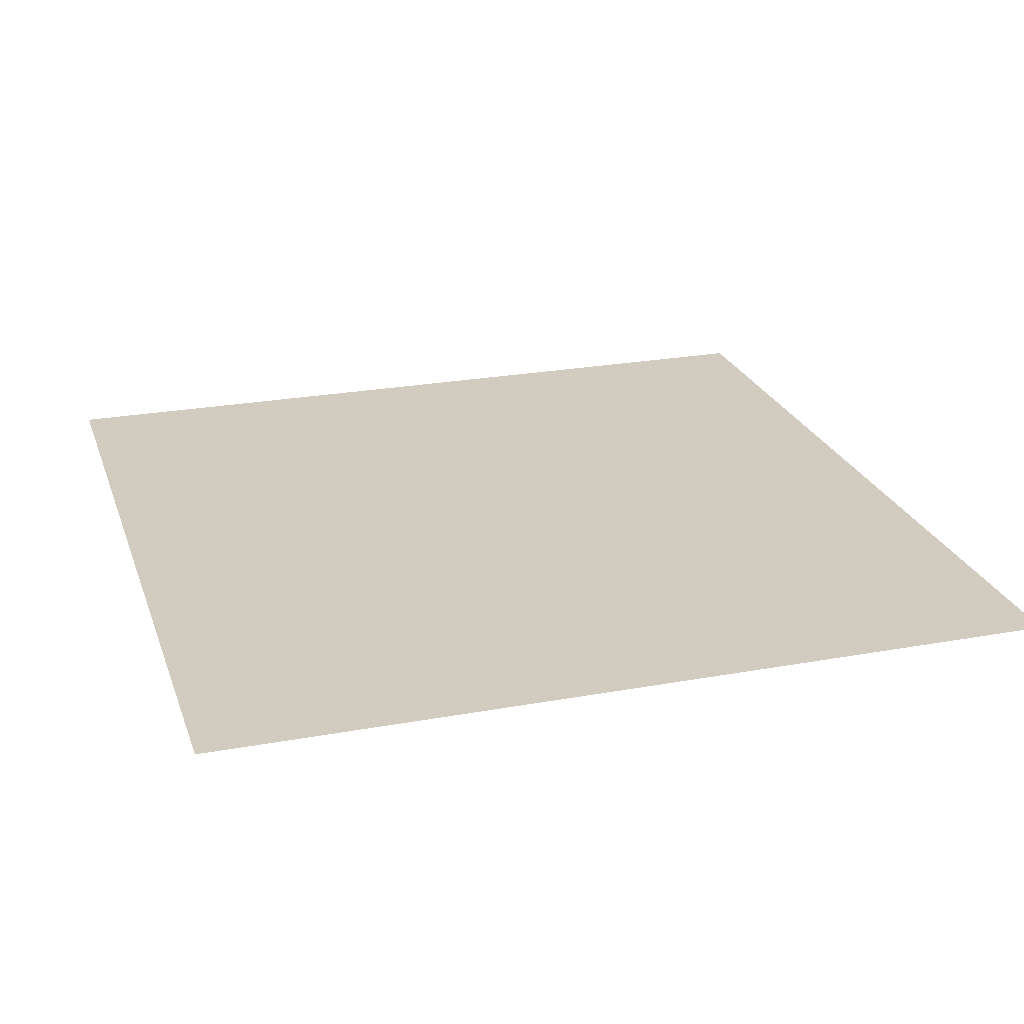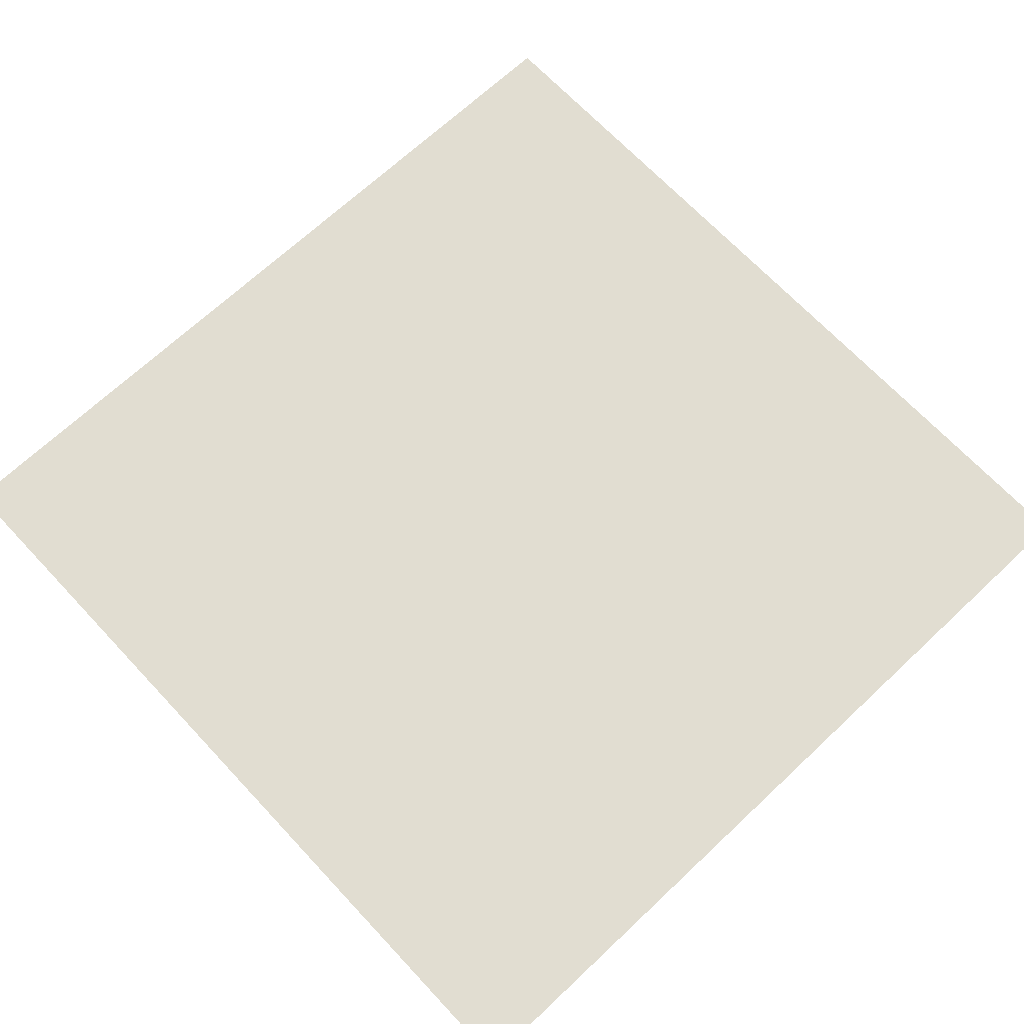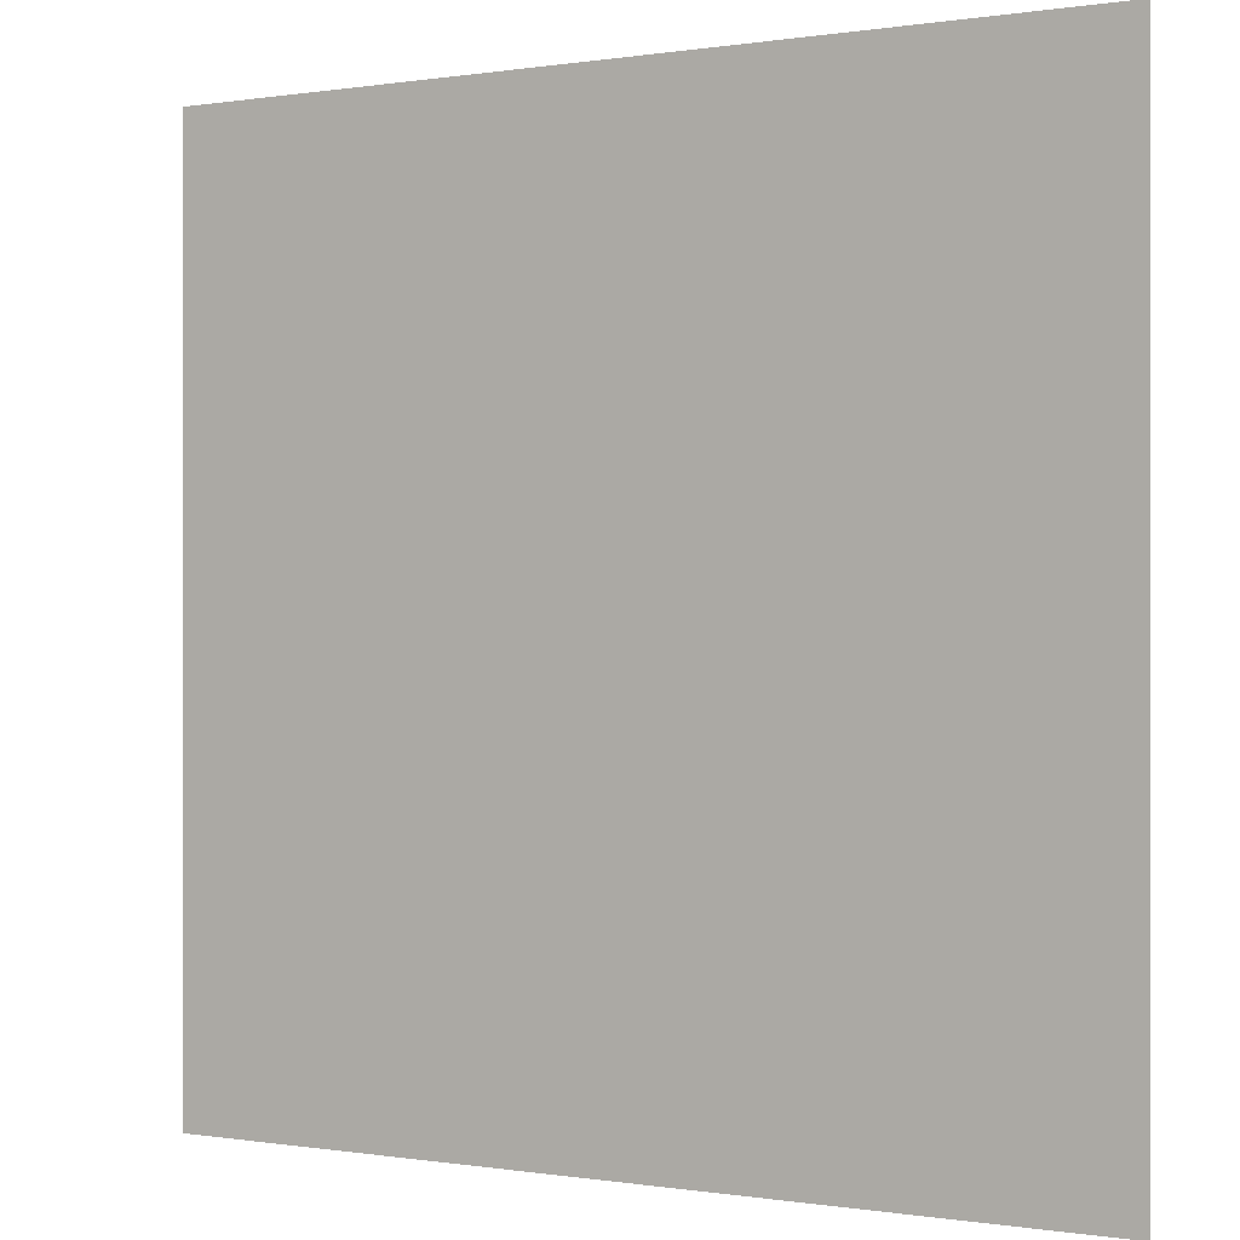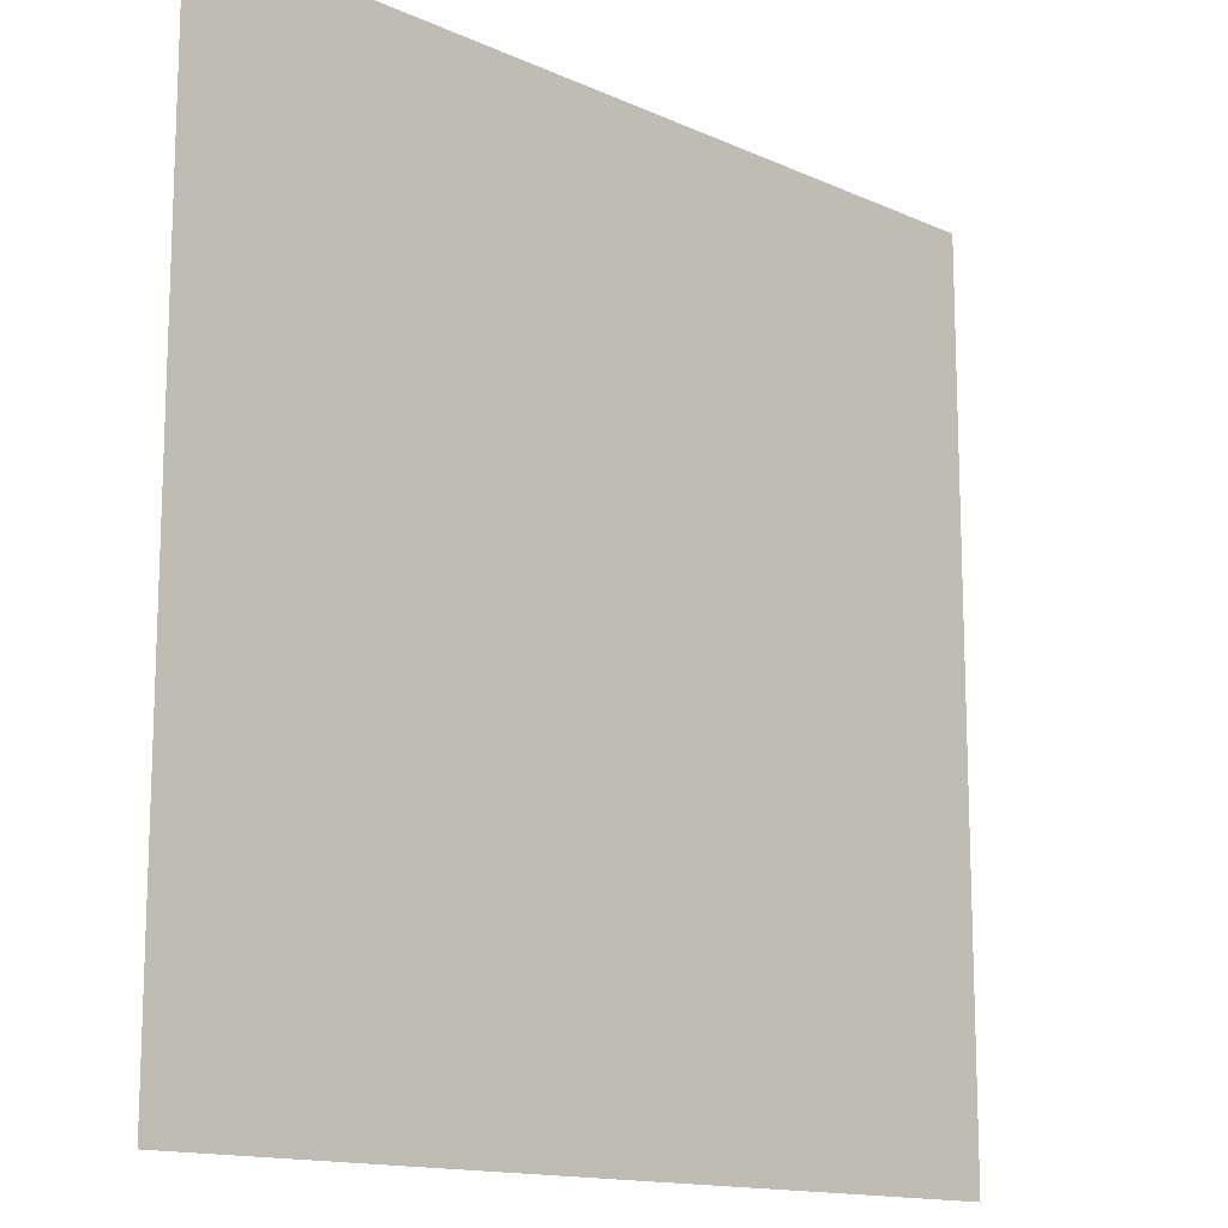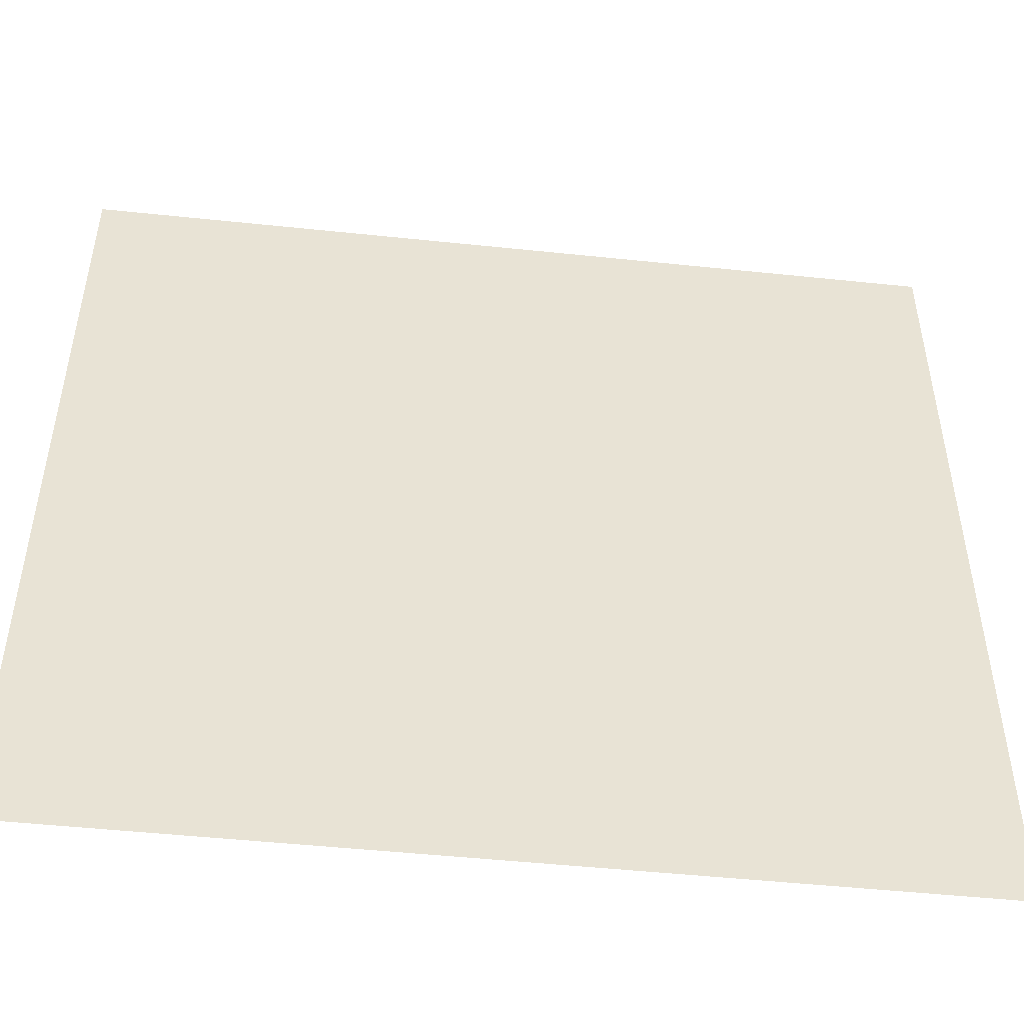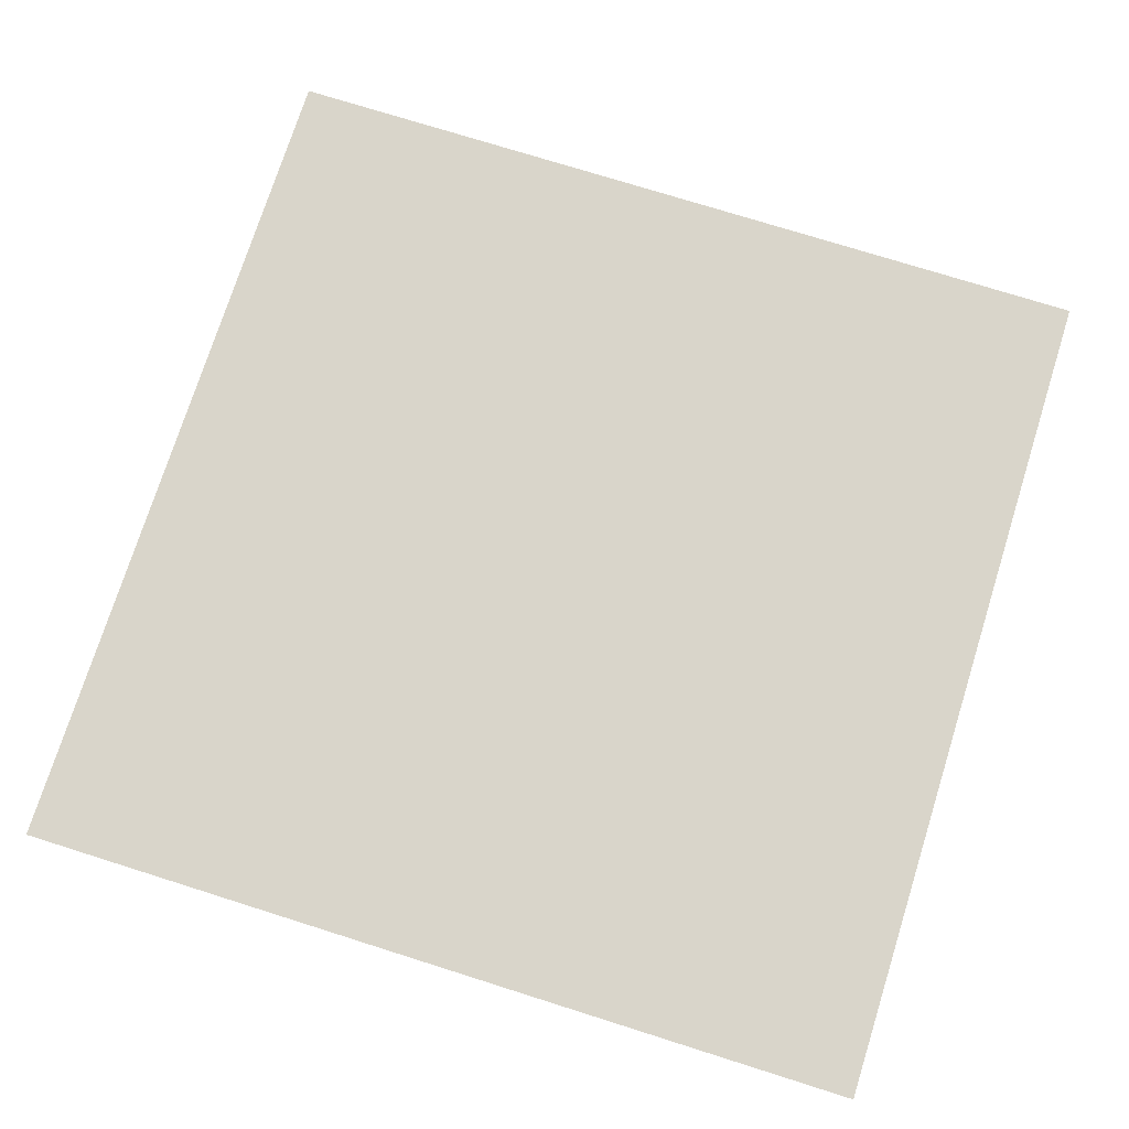
<metadata>
{"format":"obj","ext":"obj","renderer":"f3d","projection":"perspective","resolution":1024,"background":"white","views":[{"elev":24.1,"azim":-106.9,"up":"+Z"},{"elev":68.8,"azim":136.8,"up":"+Z"},{"elev":-0.0,"azim":-148.5,"up":"+Y"},{"elev":-14.1,"azim":135.3,"up":"+Y"},{"elev":-49.7,"azim":-6.6,"up":"+Y"},{"elev":74.6,"azim":17.5,"up":"+Z"}]}
</metadata>
<code>
v -912 -128 0
v -928 -128 0
v -928 -112 0
v -912 -112 0
g level2_mesh_0029
f 1 2 3 4

</code>
